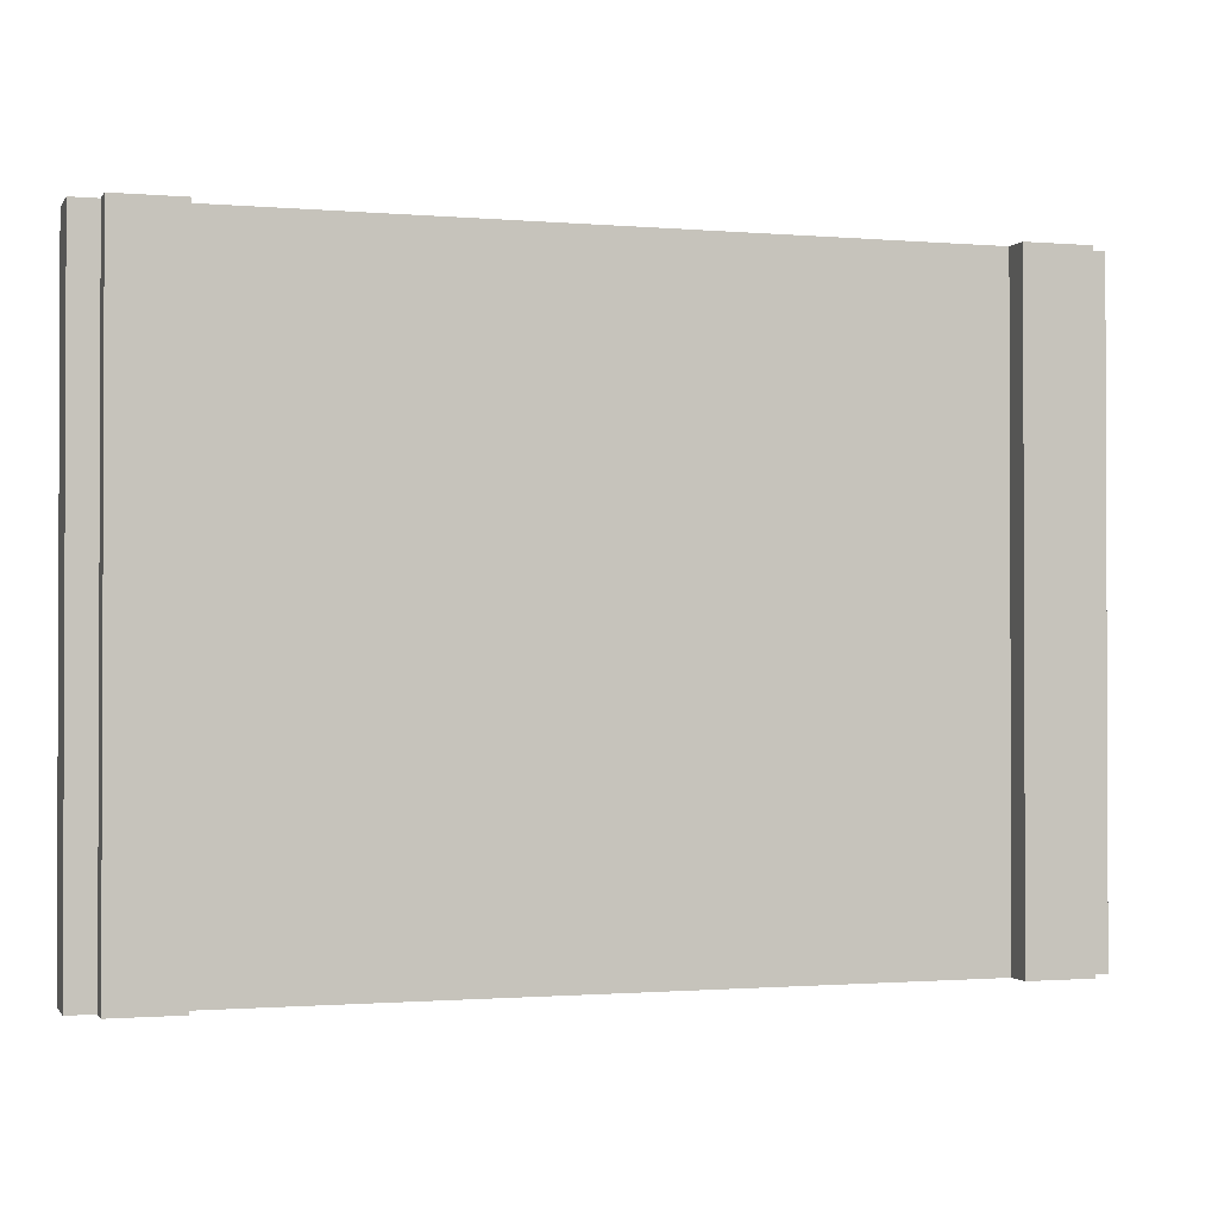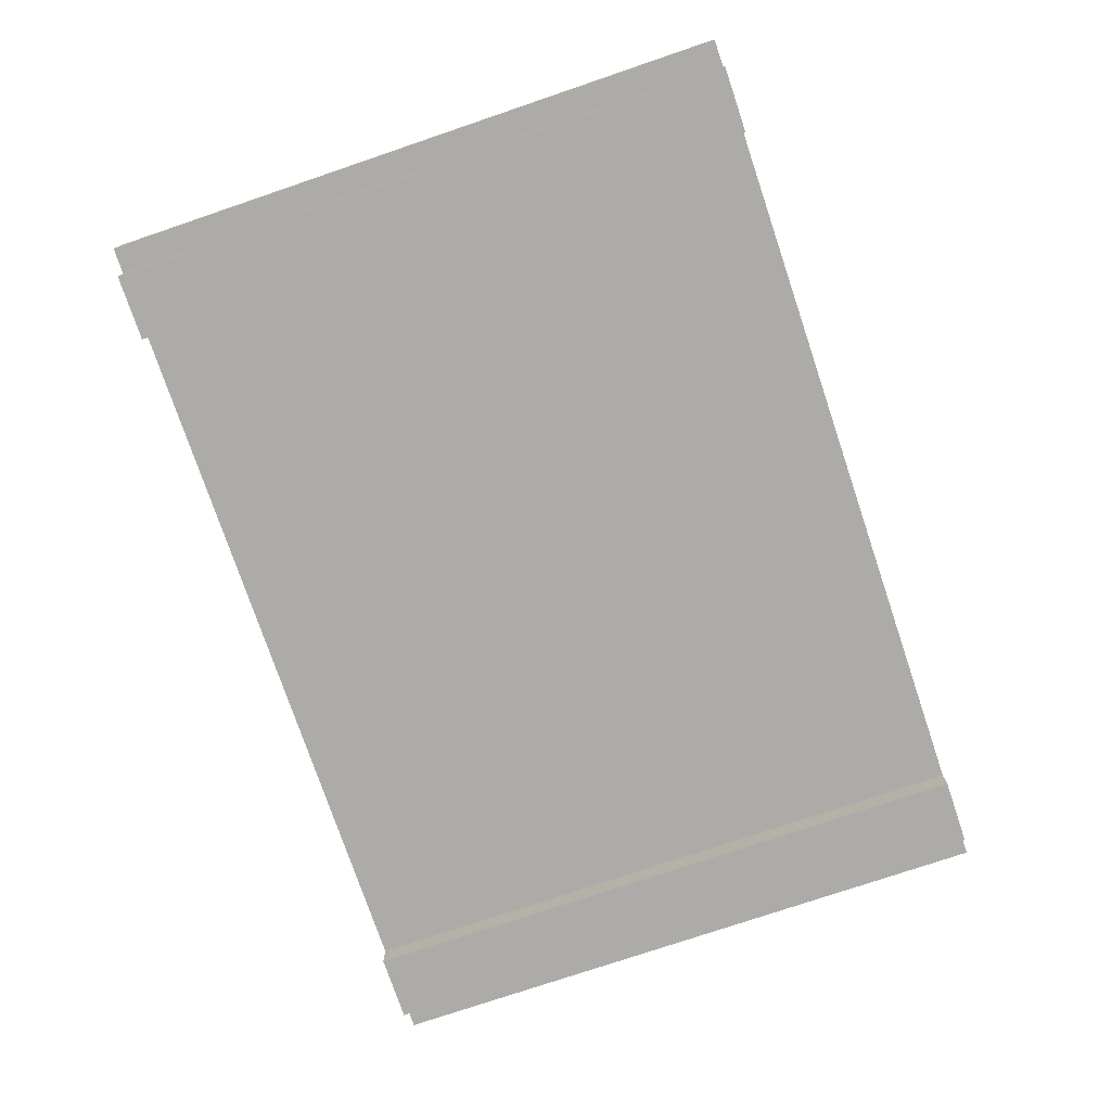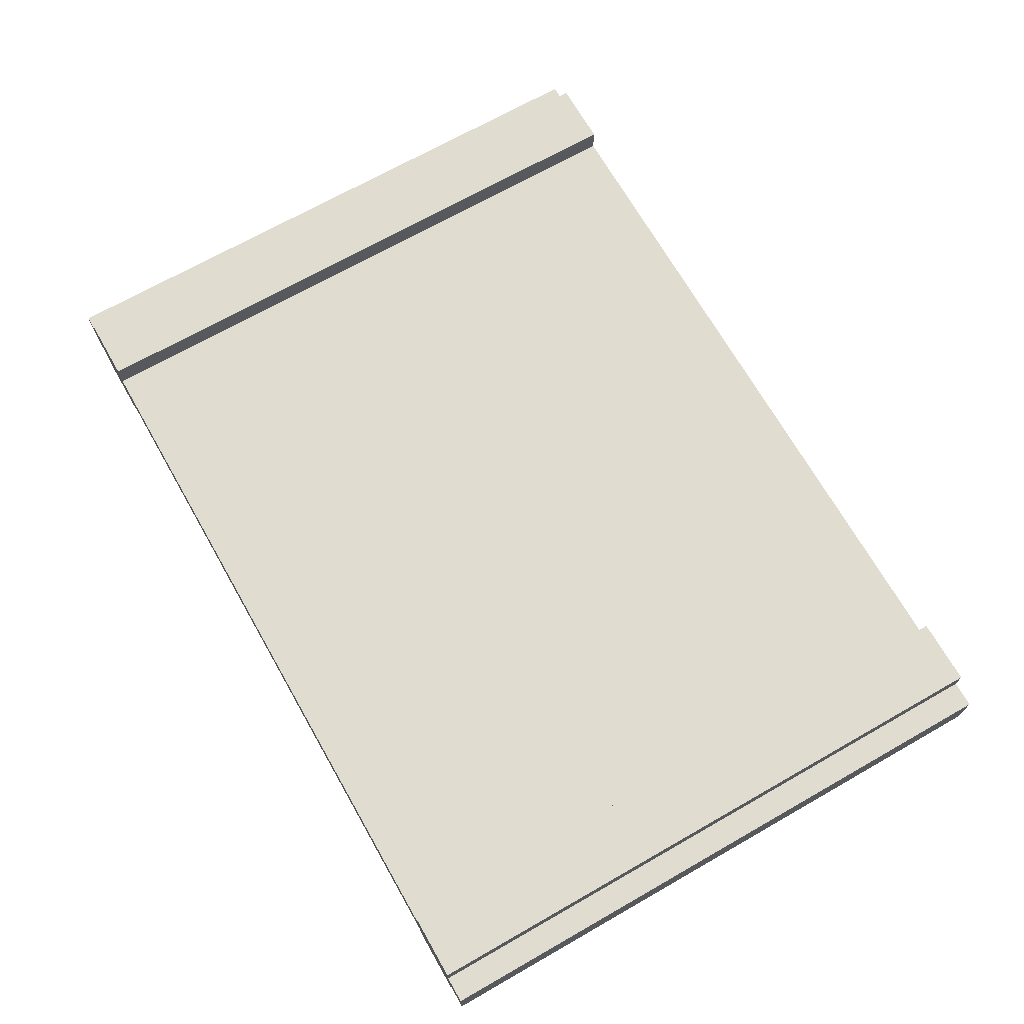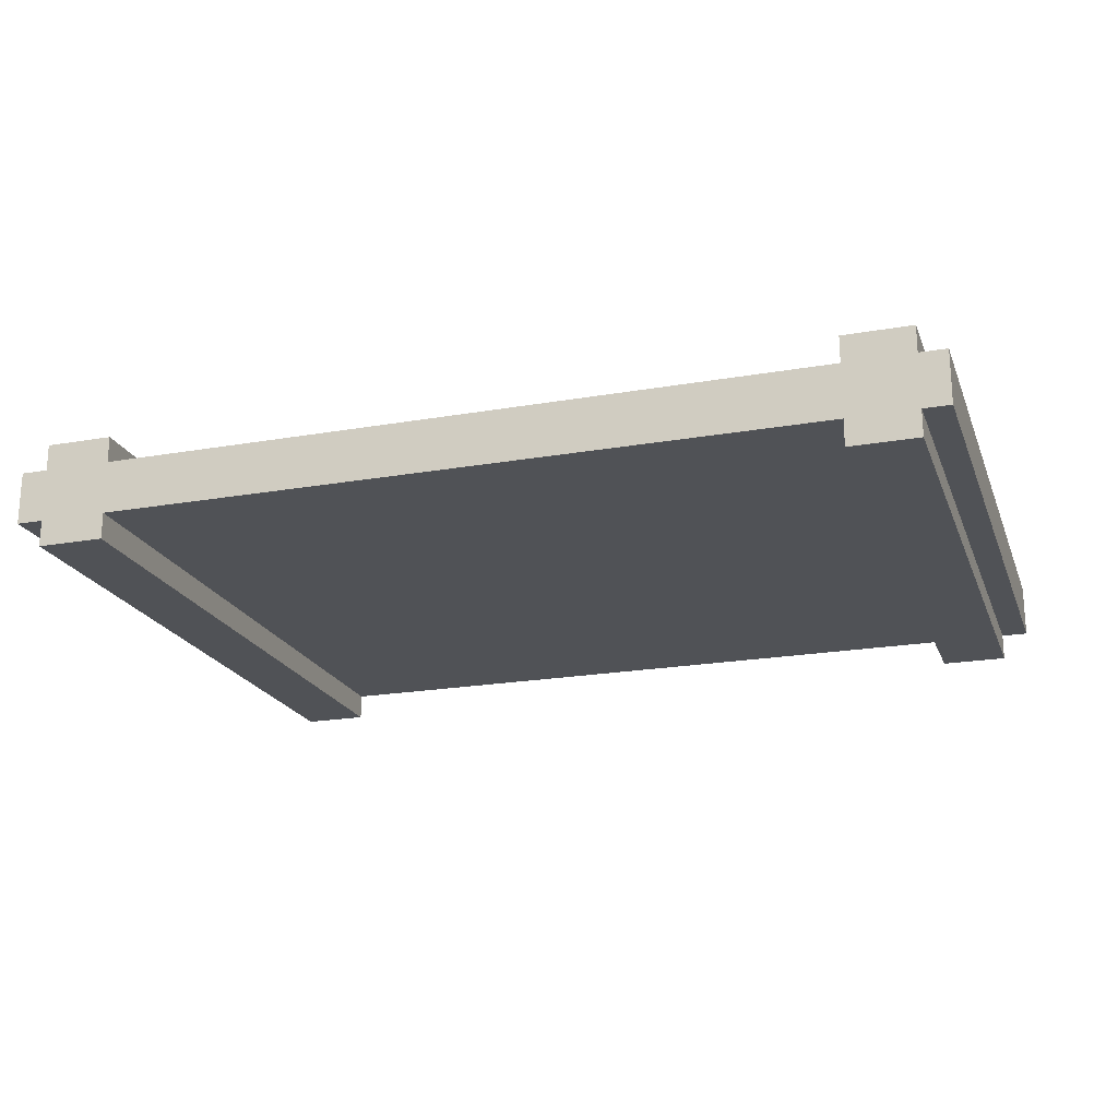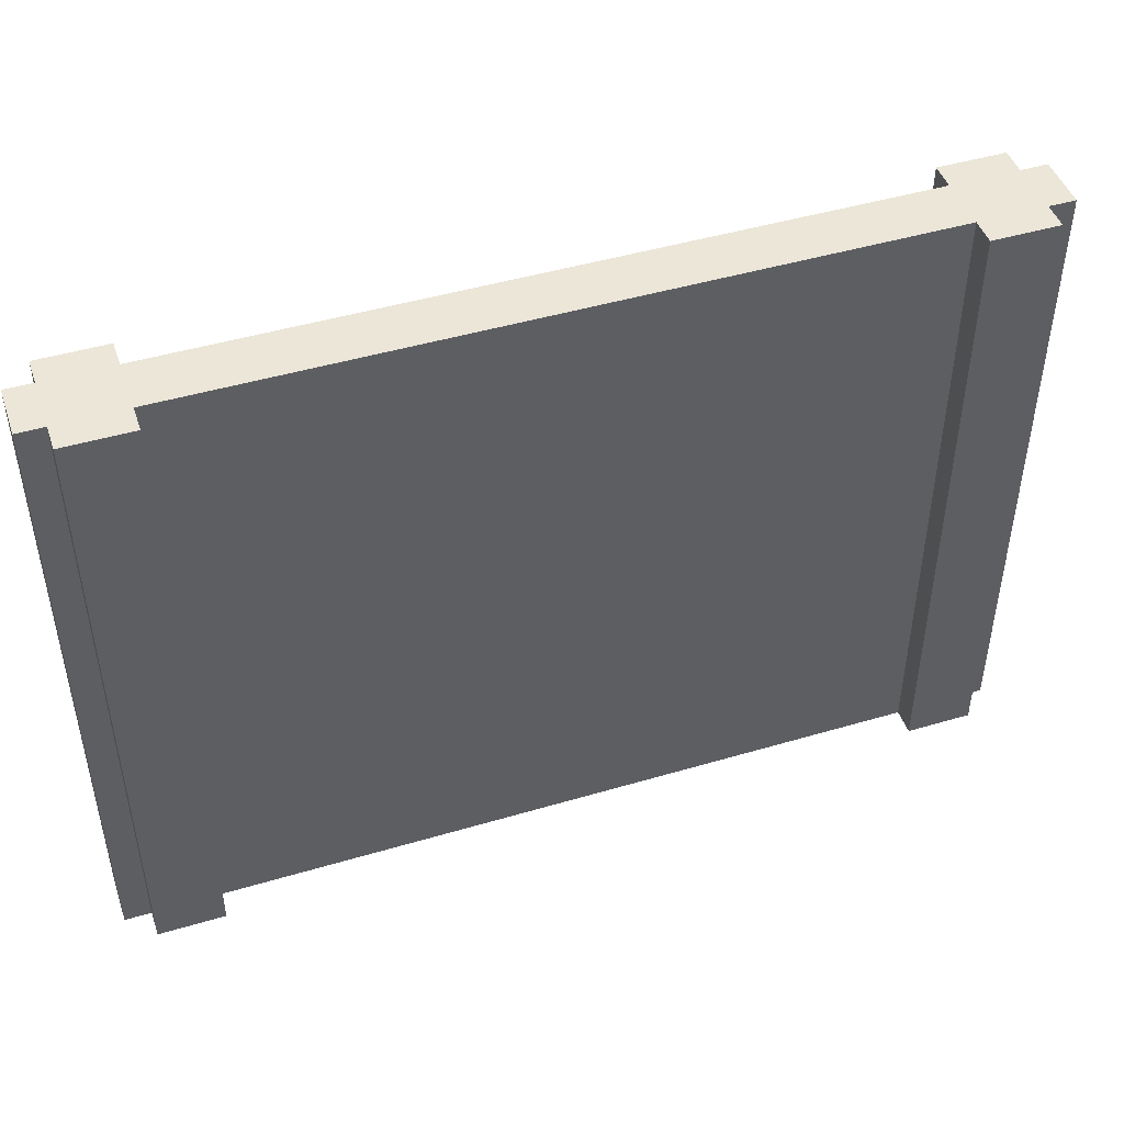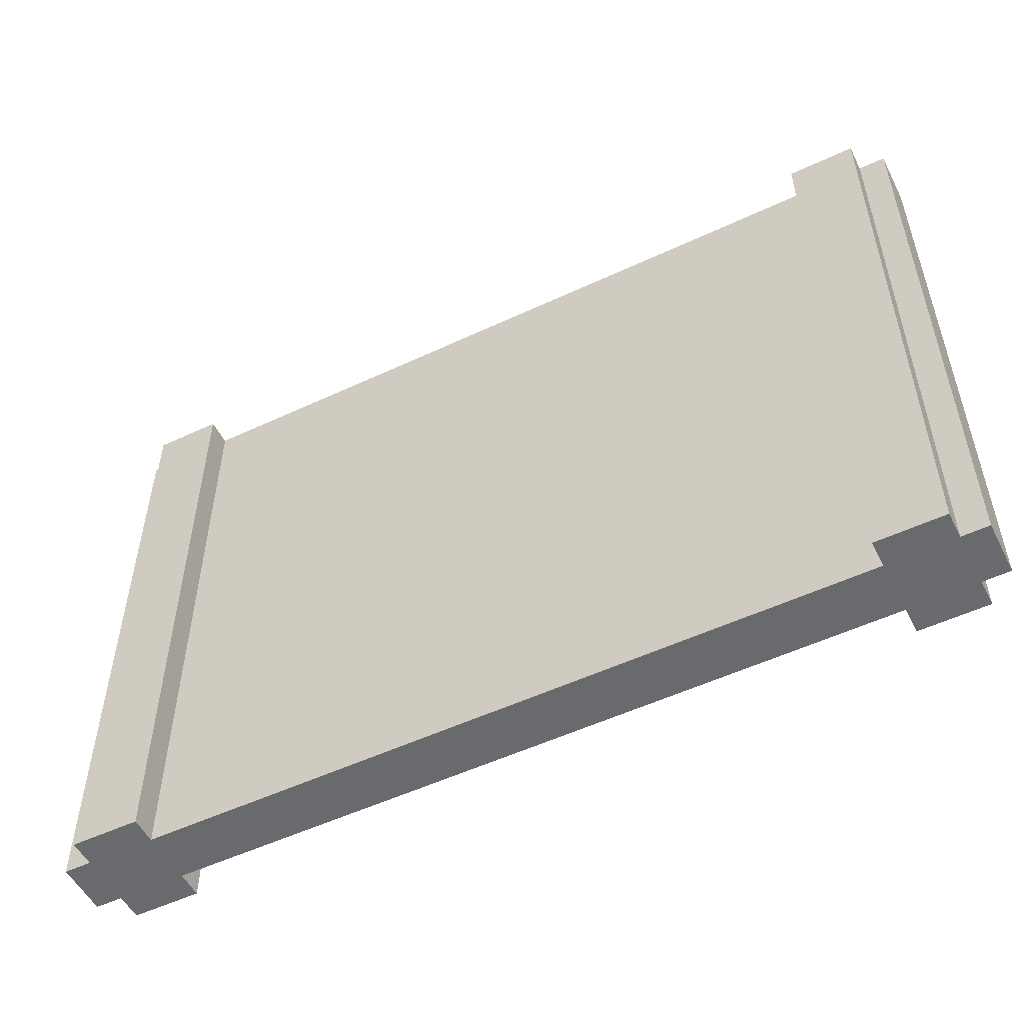
<metadata>
{"format":"obj","ext":"obj","renderer":"f3d","projection":"perspective","resolution":1024,"background":"white","views":[{"elev":-1.2,"azim":-17.2,"up":"+Y"},{"elev":-76.4,"azim":-71.3,"up":"+Z"},{"elev":69.6,"azim":-119.7,"up":"+Z"},{"elev":-20.7,"azim":-162.4,"up":"+Z"},{"elev":46.3,"azim":-18.7,"up":"+Y"},{"elev":-53.0,"azim":26.7,"up":"+Y"}]}
</metadata>
<code>
o Cube
v 4 1 -0.25
v 4 -1 -0.25
v 4 1 0.25
v 4 -1 0.25
v -4 1 -0.25
v -4 -1 -0.25
v -4 1 0.25
v -4 -1 0.25
v -4 -1 0
v 0 -1 -0.25
v 4 0 -0.25
v -4 0 0.25
v 4 0 0.25
v -4 0 -0.25
v 0 1 0.25
v 3.369 3 -0.25
v 0 -1 0.25
v -4 3 -0.25
v 0 1 -0.25
v 4 -1 0
v 0 0 -0.25
v 0 -1 0
v 4.25 0 -0.25
v 0 0 0.25
v -4.25 5 -0.25
v -2 -1 -0.25
v -2 1 0.25
v -2 -1 0.25
v -2 1 -0.25
v -2 0 -0.25
v -2 -1 0
v -2 0 0.25
v 4 3 0.25
v 2 -1 0.25
v 2 1 -0.25
v 2 -1 -0.25
v 2 1 0.25
v 2 0 -0.25
v 2 -1 0
v 2 0 0.25
v -4 5 -0.25
v -3.369 -1 -0.25
v -3.369 1 0.25
v -3.369 -1 0
v -3.369 0 0.25
v -3.369 -1 0.25
v -3.369 1 -0.25
v -3.369 0 -0.25
v -4 3 0.25
v 3.369 -1 0.25
v 3.369 1 -0.25
v 3.369 0 -0.25
v -3.369 3 0.25
v 3.369 -1 -0.25
v 3.369 1 0.25
v 3.369 -1 0
v 3.369 0 0.25
v -3.369 -1 -0.5
v -4 -1 -0.5
v -4 0 0.5
v -4 1 0.5
v -4 0 -0.5
v -3.369 1 0.5
v -4 -1 0.5
v -4 1 -0.5
v -3.369 0 0.5
v -3.369 -1 0.5
v -3.369 1 -0.5
v -3.369 0 -0.5
v 4 0 -0.5
v 4 -1 -0.5
v 4 0 0.5
v 4 -1 0.5
v 3.369 -1 0.5
v 3.369 1 -0.5
v 4 1 -0.5
v 4 1 0.5
v 3.369 0 -0.5
v 3.369 -1 -0.5
v 3.369 1 0.5
v 3.369 0 0.5
v -4.25 -1 0
v -4.25 -1 0.25
v -4.25 0 0.25
v -4.25 1 0.25
v -4.25 0 -0.25
v -4.25 -1 -0.25
v -4.25 1 0
v -4.25 1 -0.25
v -4.25 0 0
v 4.25 -1 -0.25
v 4.25 0 0.25
v 4.25 -1 0.25
v 4.25 1 0
v 4.25 1 0.25
v 4.25 -1 0
v 4.25 1 -0.25
v 4.25 0 0
v -3.369 2 0.25
v -4 2 0.25
v 4 2 0.25
v -4 2 -0.25
v 3.369 2 -0.25
v 4 2 -0.25
v 2 2 0.25
v 0 2 0.25
v -2 2 -0.25
v 0 2 -0.25
v 3.369 2 0.5
v 3.369 2 0.25
v -4.25 2 -0.25
v -4 2 0.5
v -2 2 0.25
v -3.369 2 -0.25
v 2 2 -0.25
v -3.369 2 0.5
v -4 2 -0.5
v -3.369 2 -0.5
v 3.369 2 -0.5
v 4 2 -0.5
v 4 2 0.5
v -4.25 2 0
v -4.25 2 0.25
v 4.25 2 0
v 4.25 2 0.25
v 4.25 2 -0.25
v 4 3 -0.25
v 2 3 0.25
v 0 3 0.25
v -2 3 -0.25
v 0 3 -0.25
v 3.369 3 0.5
v 3.369 3 0.25
v -4.25 3 -0.25
v -4 3 0.5
v -4 5 0
v -3.369 5 0.25
v -4 5 0.25
v -2 3 0.25
v -3.369 3 -0.25
v -4 5 0
v 2 3 -0.25
v -3.369 5 0
v -3.369 3 0.5
v -4 3 -0.5
v -3.369 3 -0.5
v 3.369 3 -0.5
v 4 3 -0.5
v 4 3 0.5
v -4.25 3 0
v -4.25 3 0.25
v 4.25 3 0
v 4.25 3 0.25
v 4.25 3 -0.25
v -3.369 4 0.25
v -4 4 0.25
v 4 4 0.25
v -4 4 -0.25
v 3.369 4 -0.25
v 4 4 -0.25
v 2 4 0.25
v 0 4 0.25
v -2 4 -0.25
v 0 4 -0.25
v 3.369 4 0.5
v 3.369 4 0.25
v -4.25 4 -0.25
v -4 4 0.5
v -2 4 0.25
v -3.369 4 -0.25
v 2 4 -0.25
v -3.369 4 0.5
v -4 4 -0.5
v -3.369 4 -0.5
v 3.369 4 -0.5
v 4 4 -0.5
v 4 4 0.5
v -4.25 4 0
v -4.25 4 0.25
v 4.25 4 0
v 4.25 4 0.25
v 4.25 4 -0.25
v -4.25 5 0
v 4 5 0
v 4 5 0.25
v 4.25 5 0.25
v 4.25 5 0
v -4 5 -0.25
v -3.369 5 -0.25
v -3.369 5 -0.5
v -4 5 -0.5
v 2 5 0
v 0 5 0
v 0 5 0.25
v 2 5 0.25
v 2 5 -0.25
v 0 5 -0.25
v 0 5 0
v 2 5 0
v -3.369 5 -0.25
v -4 5 -0.25
v -4 5 0
v -3.369 5 0
v 0 5 -0.25
v -2 5 -0.25
v -2 5 0
v 0 5 0
v 0 5 0
v -2 5 0
v -2 5 0.25
v 0 5 0.25
v 3.369 5 -0.25
v 2 5 -0.25
v 2 5 0
v 3.369 5 0
v 3.369 5 0
v 2 5 0
v 2 5 0.25
v 3.369 5 0.25
v -2 5 -0.25
v -3.369 5 -0.25
v -3.369 5 0
v -2 5 0
v -2 5 0
v -3.369 5 0
v -3.369 5 0.25
v -2 5 0.25
v 3.369 5 -0.25
v 4 5 -0.25
v 4 5 -0.5
v 3.369 5 -0.5
v 4 5 0
v 3.369 5 0
v 3.369 5 0.25
v 4 5 0.25
v 4 5 -0.25
v 3.369 5 -0.25
v 3.369 5 0
v 4 5 0
v -3.369 5 0.25
v -4 5 0.25
v -4 5 0.5
v -3.369 5 0.5
v 4 5 0.25
v 3.369 5 0.25
v 3.369 5 0.5
v 4 5 0.5
v -4 5 0.25
v -4 5 0
v -4.25 5 0
v -4.25 5 0.25
v 4 5 -0.25
v 4 5 0
v 4.25 5 0
v 4.25 5 -0.25
f 76 75 119 120
f 14 5 65 62
f 15 37 105 106
f 56 20 4 50
f 95 94 124 125
f 1 11 70 76
f 54 52 78 79
f 26 30 21 10
f 30 29 19 21
f 20 2 91 96
f 2 11 23 91
f 13 4 93 92
f 31 22 17 28
f 26 10 22 31
f 54 2 20 56
f 9 8 83 82
f 8 12 84 83
f 5 14 86 89
f 75 51 103 119
f 34 40 24 17
f 40 37 15 24
f 97 1 104 126
f 51 35 115 103
f 1 76 120 104
f 89 88 122 111
f 17 24 32 28
f 42 26 31 44
f 44 31 28 46
f 48 47 29 30
f 42 48 30 26
f 24 15 27 32
f 3 95 125 101
f 63 43 99 116
f 85 7 100 123
f 57 55 37 40
f 50 57 40 34
f 10 36 39 22
f 10 21 38 36
f 21 19 35 38
f 22 39 34 17
f 48 42 58 69
f 7 12 60 61
f 9 44 46 8
f 6 42 44 9
f 43 27 113 99
f 28 32 45 46
f 32 27 43 45
f 37 55 110 105
f 7 61 112 100
f 55 57 81 80
f 68 65 117 118
f 77 3 101 121
f 36 54 56 39
f 36 38 52 54
f 38 35 51 52
f 39 56 50 34
f 66 63 61 60
f 67 66 60 64
f 59 62 69 58
f 62 65 68 69
f 47 48 69 68
f 42 6 59 58
f 46 45 66 67
f 12 8 64 60
f 6 14 62 59
f 45 43 63 66
f 8 46 67 64
f 35 19 108 115
f 78 75 76 70
f 79 78 70 71
f 73 72 81 74
f 72 77 80 81
f 4 13 72 73
f 52 51 75 78
f 50 4 73 74
f 2 54 79 71
f 57 50 74 81
f 11 2 71 70
f 13 3 77 72
f 5 89 111 102
f 90 88 89 86
f 82 90 86 87
f 83 84 90 82
f 84 85 88 90
f 14 6 87 86
f 12 7 85 84
f 6 9 82 87
f 29 47 114 107
f 98 94 95 92
f 96 98 92 93
f 91 23 98 96
f 23 97 94 98
f 3 13 92 95
f 11 1 97 23
f 4 20 96 93
f 55 80 109 110
f 113 106 129 139
f 109 121 149 132
f 120 119 147 148
f 126 104 127 154
f 116 99 53 144
f 99 113 139 53
f 117 102 18 145
f 101 125 153 33
f 114 118 146 140
f 100 112 135 49
f 124 126 154 152
f 118 117 145 146
f 102 111 134 18
f 125 124 152 153
f 112 116 144 135
f 110 109 132 133
f 123 100 49 151
f 105 110 133 128
f 108 107 130 131
f 115 108 131 142
f 88 85 123 122
f 47 68 118 114
f 94 97 126 124
f 61 63 116 112
f 65 5 102 117
f 19 29 107 108
f 27 15 106 113
f 80 77 121 109
f 130 140 170 163
f 127 148 176 160
f 139 129 162 169
f 132 149 177 165
f 148 147 175 176
f 154 127 160 182
f 144 53 155 172
f 53 139 169 155
f 145 18 158 173
f 33 153 181 157
f 140 146 174 170
f 49 135 168 156
f 152 154 182 180
f 146 145 173 174
f 18 134 167 158
f 153 152 180 181
f 135 144 172 168
f 133 132 165 166
f 151 49 156 179
f 128 133 166 161
f 104 120 148 127
f 107 114 140 130
f 119 103 16 147
f 103 115 142 16
f 121 101 33 149
f 106 105 128 129
f 111 122 150 134
f 122 123 151 150
f 147 16 159 175
f 16 142 171 159
f 149 33 157 177
f 129 128 161 162
f 134 150 178 167
f 150 151 179 178
f 142 131 164 171
f 131 130 163 164
f 143 141 138 137
f 136 41 25 183
f 167 25 41 158
f 178 183 25 167
f 184 185 186 187
f 181 186 185 157
f 180 187 186 181
f 188 189 190 191
f 174 190 189 170
f 173 191 190 174
f 158 188 191 173
f 192 193 194 195
f 161 195 194 162
f 196 197 198 199
f 164 197 196 171
f 200 201 202 203
f 204 205 206 207
f 163 205 204 164
f 208 209 210 211
f 162 211 210 169
f 212 213 214 215
f 171 213 212 159
f 216 217 218 219
f 166 219 218 161
f 220 221 222 223
f 170 221 220 163
f 224 225 226 227
f 169 227 226 155
f 228 229 230 231
f 176 230 229 160
f 175 231 230 176
f 159 228 231 175
f 232 233 234 235
f 236 237 238 239
f 240 241 242 243
f 168 242 241 156
f 172 243 242 168
f 155 240 243 172
f 244 245 246 247
f 165 246 245 166
f 177 247 246 165
f 157 244 247 177
f 248 249 250 251
f 179 251 250 178
f 156 248 251 179
f 252 253 254 255
f 182 255 254 180
f 160 252 255 182

</code>
